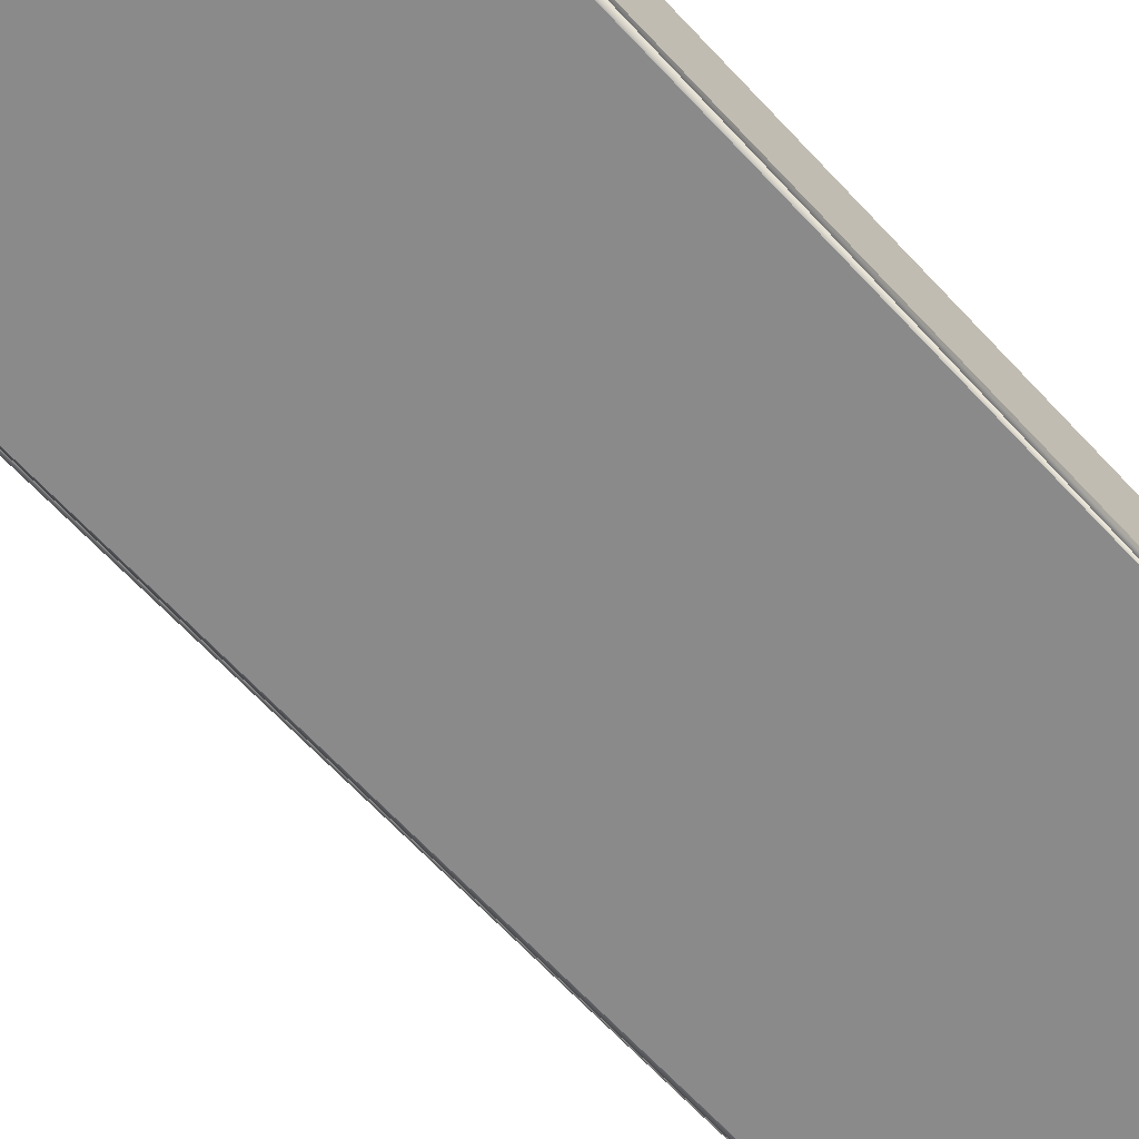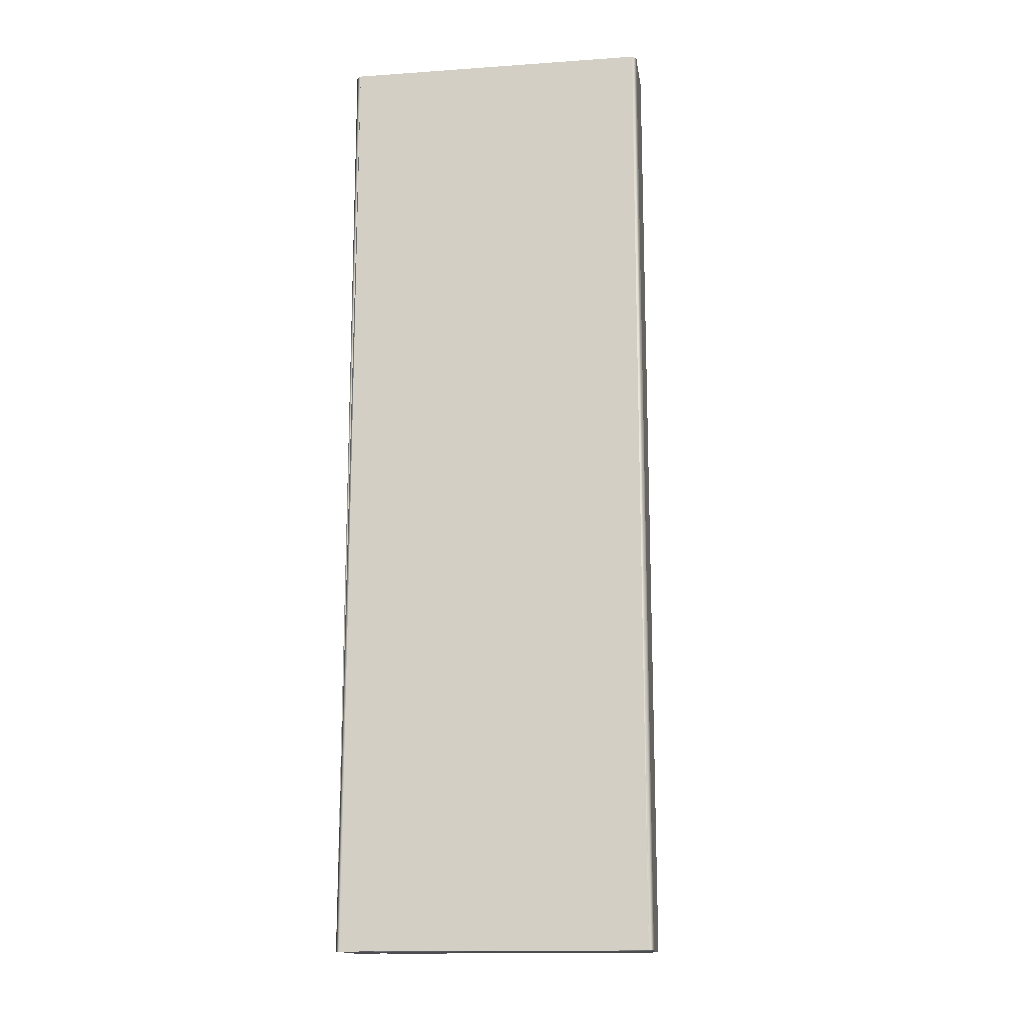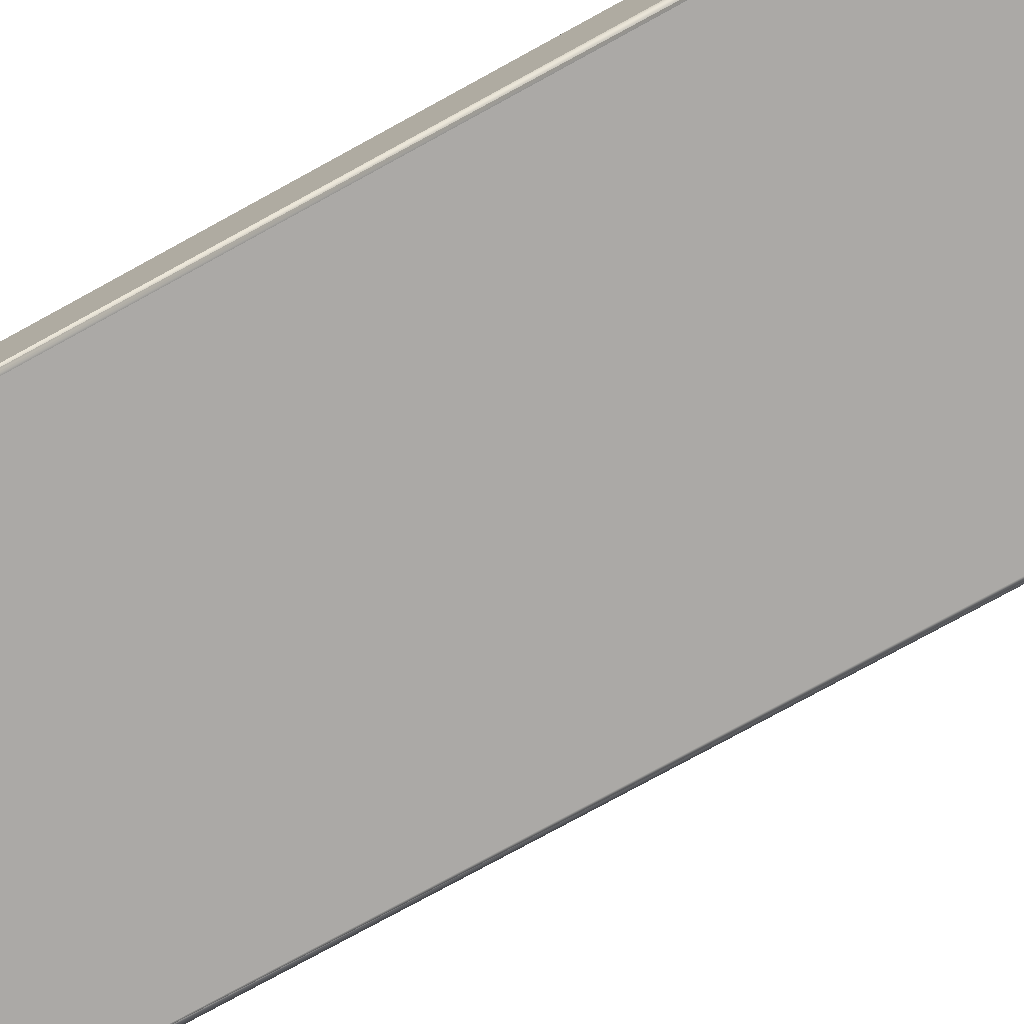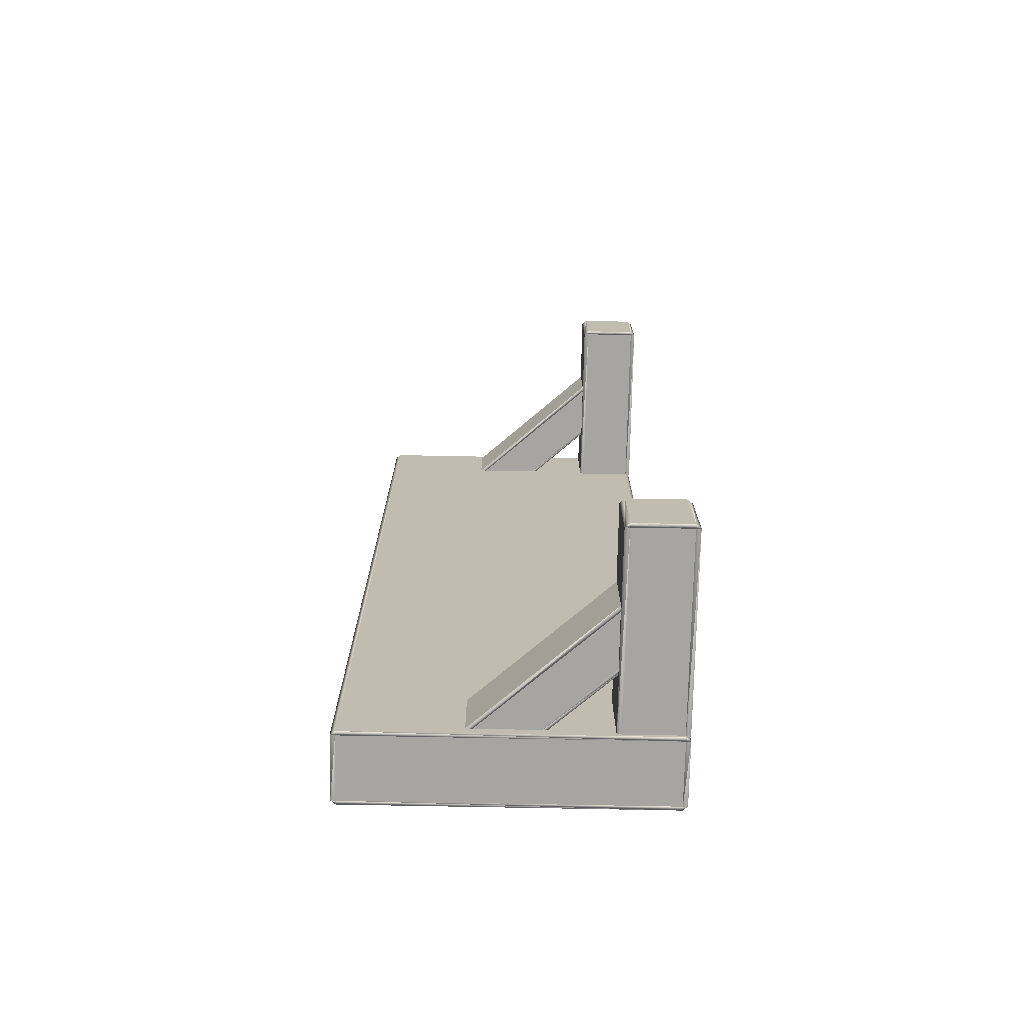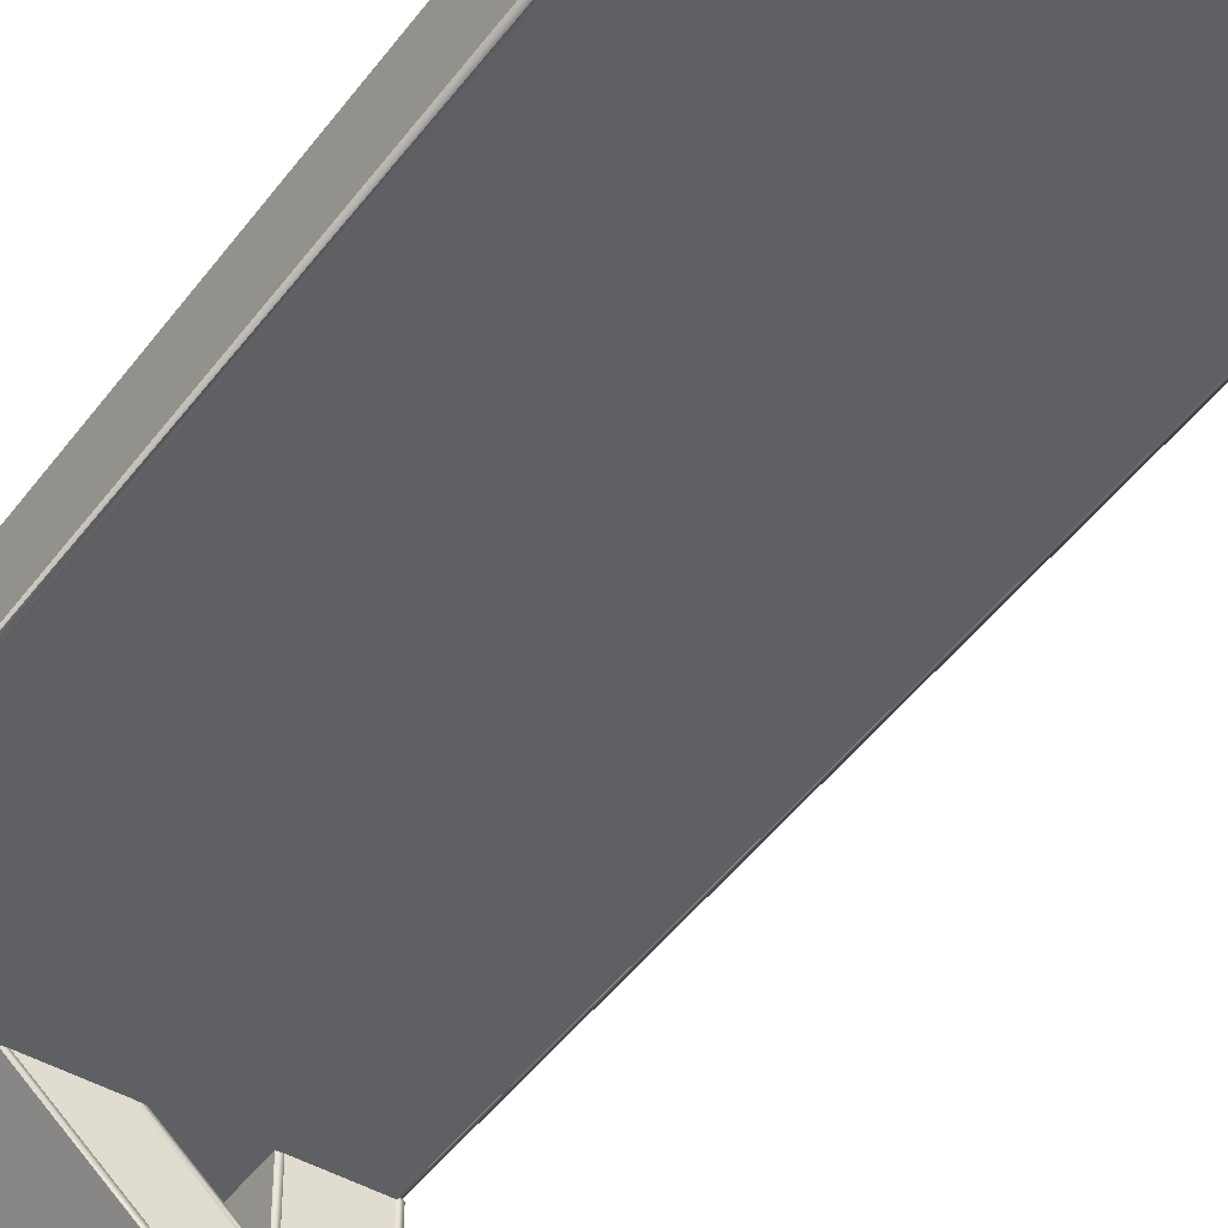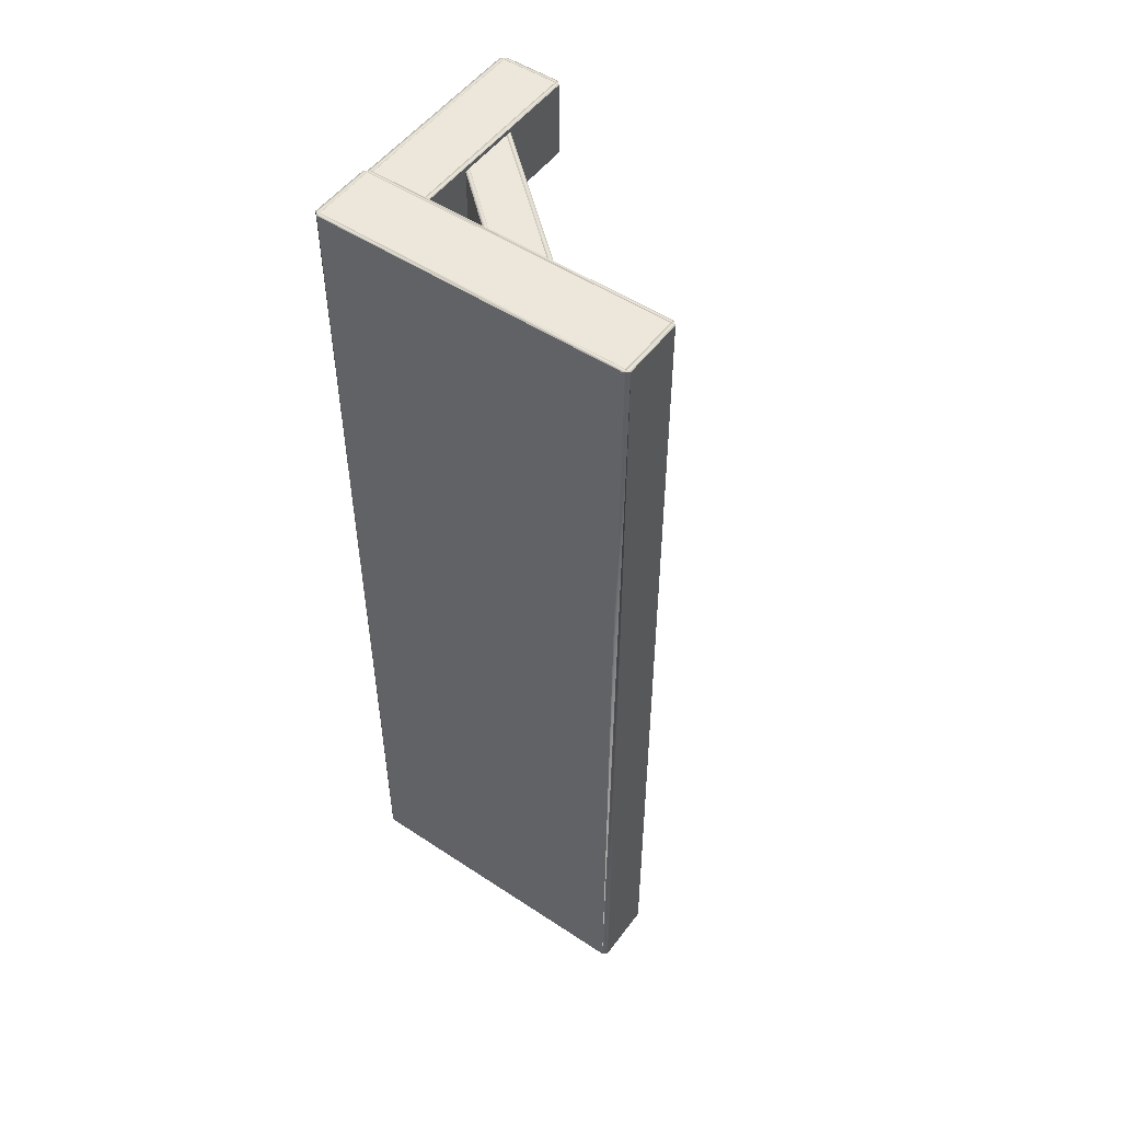
<metadata>
{"format":"obj","ext":"obj","renderer":"f3d","projection":"perspective","resolution":1024,"background":"white","views":[{"elev":-63.6,"azim":42.4,"up":"+Y"},{"elev":-15.1,"azim":-171.6,"up":"+Z"},{"elev":-75.5,"azim":-61.1,"up":"+Y"},{"elev":-73.7,"azim":-1.1,"up":"+Z"},{"elev":-44.9,"azim":-33.6,"up":"+Y"},{"elev":51.6,"azim":-144.4,"up":"+Z"}]}
</metadata>
<code>
o Hang_shelf_Cube.072
v 11.46 2.994 -3.242
v 11.46 2.985 -3.243
v 11.47 2.994 -3.243
v 11.34 2.994 -3.242
v 11.33 2.994 -3.243
v 11.34 2.985 -3.243
v 11.46 2.994 -3.404
v 11.47 2.994 -3.404
v 11.46 2.985 -3.404
v 11.33 2.994 -3.404
v 11.34 2.994 -3.404
v 11.34 2.985 -3.404
v 11.46 3.396 -3.242
v 11.47 3.396 -3.243
v 11.46 3.404 -3.243
v 11.34 3.396 -3.242
v 11.34 3.404 -3.243
v 11.33 3.396 -3.243
v 11.33 3.396 -3.404
v 11.34 3.404 -3.404
v 11.34 3.396 -3.404
v 11.46 3.396 -3.404
v 11.46 3.404 -3.404
v 11.47 3.396 -3.404
v 11.41 3.199 -3.252
v 11.42 3.193 -3.252
v 11.42 3.206 -3.252
v 11.36 3.136 -3.252
v 11.35 3.129 -3.252
v 11.36 3.13 -3.252
v 11.41 3.199 -3.39
v 11.42 3.206 -3.389
v 11.42 3.193 -3.389
v 11.35 3.129 -3.389
v 11.36 3.136 -3.39
v 11.36 3.13 -3.389
v 11.11 3.463 -3.252
v 11.12 3.47 -3.252
v 11.1 3.469 -3.252
v 11.06 3.4 -3.252
v 11.05 3.407 -3.252
v 11.05 3.394 -3.252
v 11.05 3.394 -3.389
v 11.05 3.407 -3.389
v 11.06 3.4 -3.39
v 11.11 3.463 -3.39
v 11.1 3.469 -3.389
v 11.12 3.47 -3.389
v 11.46 2.994 -1.551
v 11.47 2.994 -1.55
v 11.46 2.985 -1.55
v 11.34 2.994 -1.551
v 11.34 2.985 -1.55
v 11.33 2.994 -1.55
v 11.46 2.994 -1.389
v 11.46 2.985 -1.389
v 11.47 2.994 -1.389
v 11.33 2.994 -1.389
v 11.34 2.985 -1.389
v 11.34 2.994 -1.389
v 11.46 3.396 -1.551
v 11.46 3.404 -1.55
v 11.47 3.396 -1.55
v 11.34 3.396 -1.551
v 11.33 3.396 -1.55
v 11.34 3.404 -1.55
v 11.33 3.396 -1.389
v 11.34 3.396 -1.389
v 11.34 3.404 -1.389
v 11.46 3.396 -1.389
v 11.47 3.396 -1.389
v 11.46 3.404 -1.389
v 11.41 3.199 -1.537
v 11.42 3.206 -1.537
v 11.42 3.193 -1.537
v 11.36 3.136 -1.537
v 11.36 3.13 -1.537
v 11.35 3.129 -1.537
v 11.41 3.199 -1.398
v 11.42 3.193 -1.399
v 11.42 3.206 -1.399
v 11.35 3.129 -1.399
v 11.36 3.13 -1.399
v 11.36 3.136 -1.398
v 11.11 3.463 -1.537
v 11.1 3.469 -1.537
v 11.12 3.47 -1.537
v 11.06 3.4 -1.537
v 11.05 3.394 -1.537
v 11.05 3.407 -1.537
v 11.05 3.394 -1.399
v 11.06 3.4 -1.398
v 11.05 3.407 -1.399
v 11.11 3.463 -1.398
v 11.12 3.47 -1.399
v 11.1 3.469 -1.399
v 11.46 3.402 -1.38
v 11.46 3.394 -1.381
v 11.47 3.402 -1.381
v 10.81 3.402 -1.38
v 10.8 3.402 -1.381
v 10.81 3.394 -1.381
v 11.46 3.402 -3.413
v 11.47 3.402 -3.412
v 11.46 3.394 -3.412
v 10.8 3.402 -3.412
v 10.81 3.402 -3.413
v 10.81 3.394 -3.412
v 11.46 3.533 -1.38
v 11.47 3.533 -1.381
v 11.46 3.542 -1.381
v 10.81 3.533 -1.38
v 10.81 3.542 -1.381
v 10.8 3.533 -1.381
v 10.8 3.533 -3.412
v 10.81 3.542 -3.412
v 10.81 3.533 -3.413
v 11.46 3.533 -3.413
v 11.46 3.542 -3.412
v 11.47 3.533 -3.412
f 8 14 3
f 25 40 28
f 17 23 20
f 9 6 12
f 5 19 10
f 11 22 7
f 32 38 27
f 64 49 52
f 41 47 44
f 33 30 36
f 29 43 34
f 35 46 31
f 63 57 50
f 88 73 76
f 69 62 66
f 59 51 56
f 67 54 58
f 70 60 55
f 87 81 74
f 97 112 100
f 96 90 93
f 77 80 83
f 91 78 82
f 94 84 79
f 104 110 99
f 113 119 116
f 108 98 102
f 101 115 106
f 107 118 103
f 1 2 3
f 4 5 6
f 7 8 9
f 10 11 12
f 13 14 15
f 16 17 18
f 19 20 21
f 22 23 24
f 25 26 27
f 28 29 30
f 31 32 33
f 34 35 36
f 37 38 39
f 40 41 42
f 43 44 45
f 46 47 48
f 49 50 51
f 52 53 54
f 55 56 57
f 58 59 60
f 61 62 63
f 64 65 66
f 67 68 69
f 70 71 72
f 73 74 75
f 76 77 78
f 79 80 81
f 82 83 84
f 85 86 87
f 88 89 90
f 91 92 93
f 94 95 96
f 97 98 99
f 100 101 102
f 103 104 105
f 106 107 108
f 109 110 111
f 112 113 114
f 115 116 117
f 118 119 120
f 4 2 1
f 10 6 5
f 7 12 11
f 3 9 8
f 17 13 15
f 20 18 17
f 23 21 20
f 15 24 23
f 19 11 10
f 8 22 24
f 14 1 3
f 5 16 18
f 25 30 26
f 34 30 29
f 31 36 35
f 27 33 32
f 41 37 39
f 44 42 41
f 47 45 44
f 39 48 47
f 34 45 35
f 32 46 48
f 38 25 27
f 42 28 40
f 53 49 51
f 59 54 53
f 56 60 59
f 51 57 56
f 64 62 61
f 67 66 65
f 70 69 68
f 63 72 71
f 68 58 60
f 55 71 70
f 61 50 49
f 52 65 64
f 77 73 75
f 83 78 77
f 83 79 84
f 75 81 80
f 88 86 85
f 91 90 89
f 94 93 92
f 87 96 95
f 84 91 82
f 79 95 94
f 85 74 73
f 88 78 89
f 100 98 97
f 106 102 101
f 103 108 107
f 99 105 104
f 113 109 111
f 116 114 113
f 119 117 116
f 111 120 119
f 115 107 106
f 104 118 120
f 110 97 99
f 101 112 114
f 1 16 4
f 8 24 14
f 25 37 40
f 17 15 23
f 9 2 6
f 5 18 19
f 11 21 22
f 32 48 38
f 64 61 49
f 41 39 47
f 33 26 30
f 29 42 43
f 35 45 46
f 63 71 57
f 88 85 73
f 69 72 62
f 59 53 51
f 67 65 54
f 70 68 60
f 87 95 81
f 97 109 112
f 96 86 90
f 77 75 80
f 91 89 78
f 94 92 84
f 104 120 110
f 113 111 119
f 108 105 98
f 101 114 115
f 107 117 118
f 4 6 2
f 10 12 6
f 7 9 12
f 3 2 9
f 17 16 13
f 20 19 18
f 23 22 21
f 15 14 24
f 19 21 11
f 8 7 22
f 14 13 1
f 5 4 16
f 25 28 30
f 34 36 30
f 31 33 36
f 27 26 33
f 41 40 37
f 44 43 42
f 47 46 45
f 39 38 48
f 34 43 45
f 32 31 46
f 38 37 25
f 42 29 28
f 53 52 49
f 59 58 54
f 56 55 60
f 51 50 57
f 64 66 62
f 67 69 66
f 70 72 69
f 63 62 72
f 68 67 58
f 55 57 71
f 61 63 50
f 52 54 65
f 77 76 73
f 83 82 78
f 83 80 79
f 75 74 81
f 88 90 86
f 91 93 90
f 94 96 93
f 87 86 96
f 84 92 91
f 79 81 95
f 85 87 74
f 88 76 78
f 100 102 98
f 106 108 102
f 103 105 108
f 99 98 105
f 113 112 109
f 116 115 114
f 119 118 117
f 111 110 120
f 115 117 107
f 104 103 118
f 110 109 97
f 101 100 112
f 1 13 16

</code>
